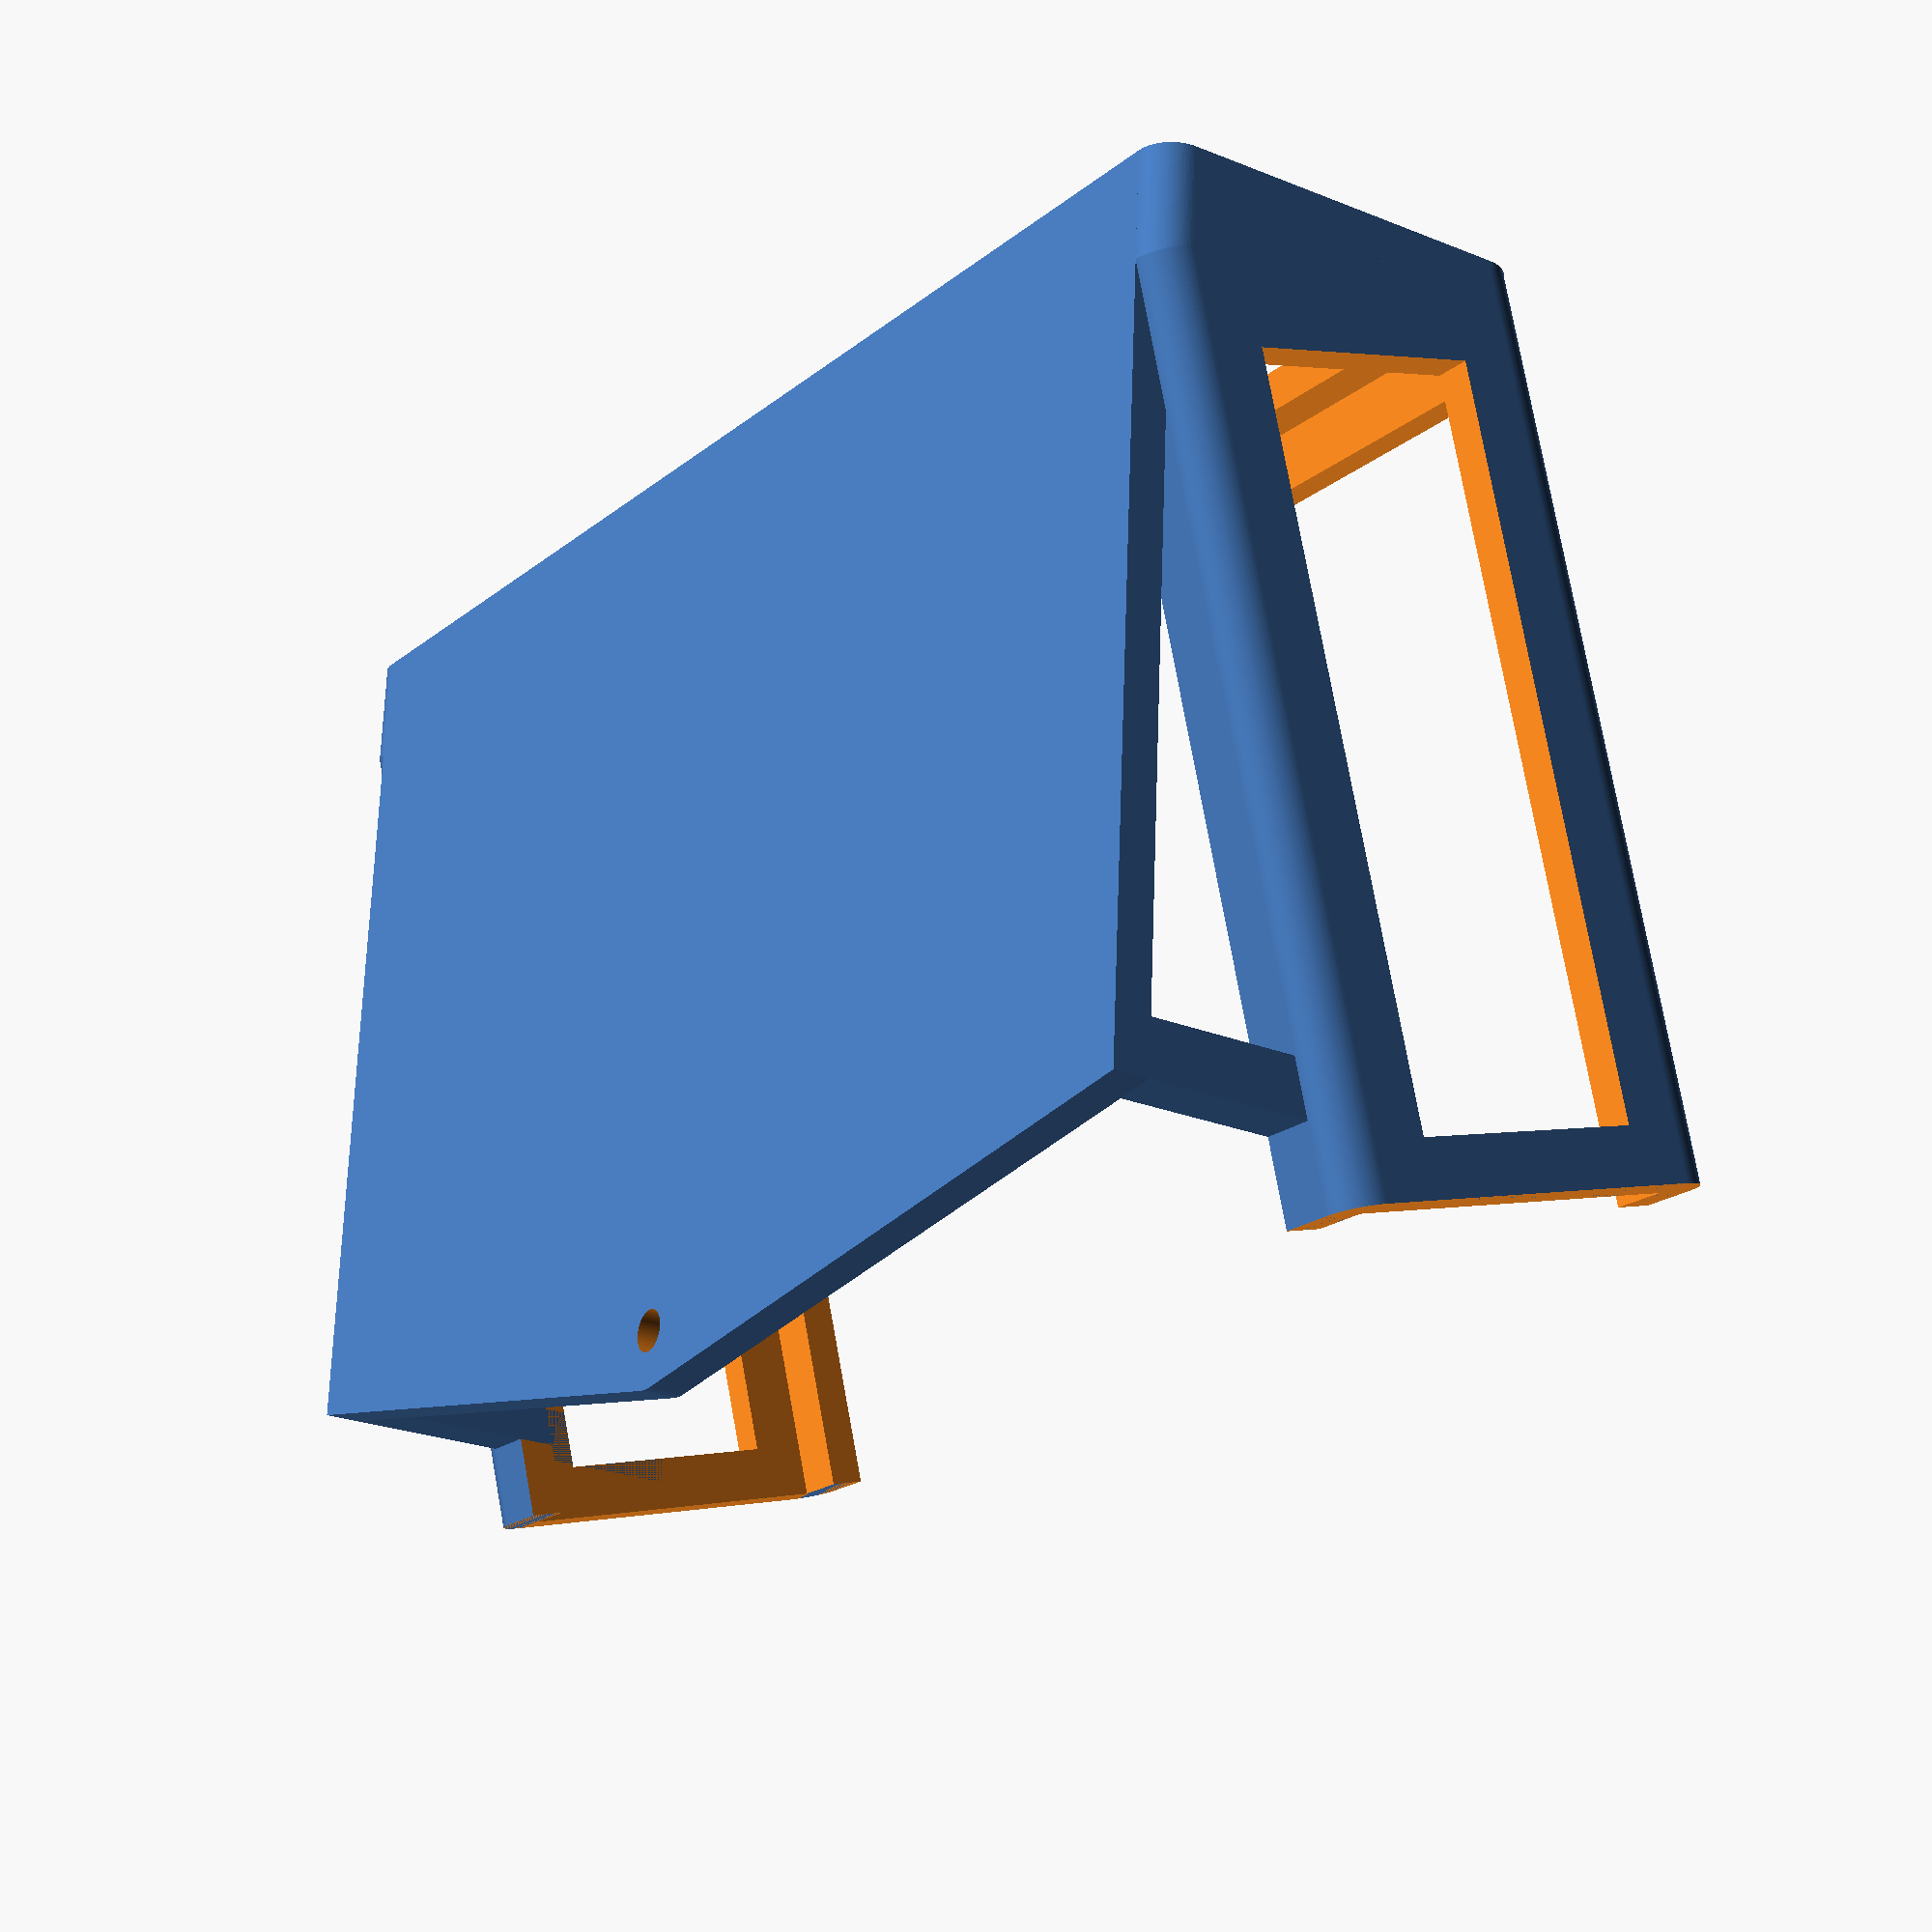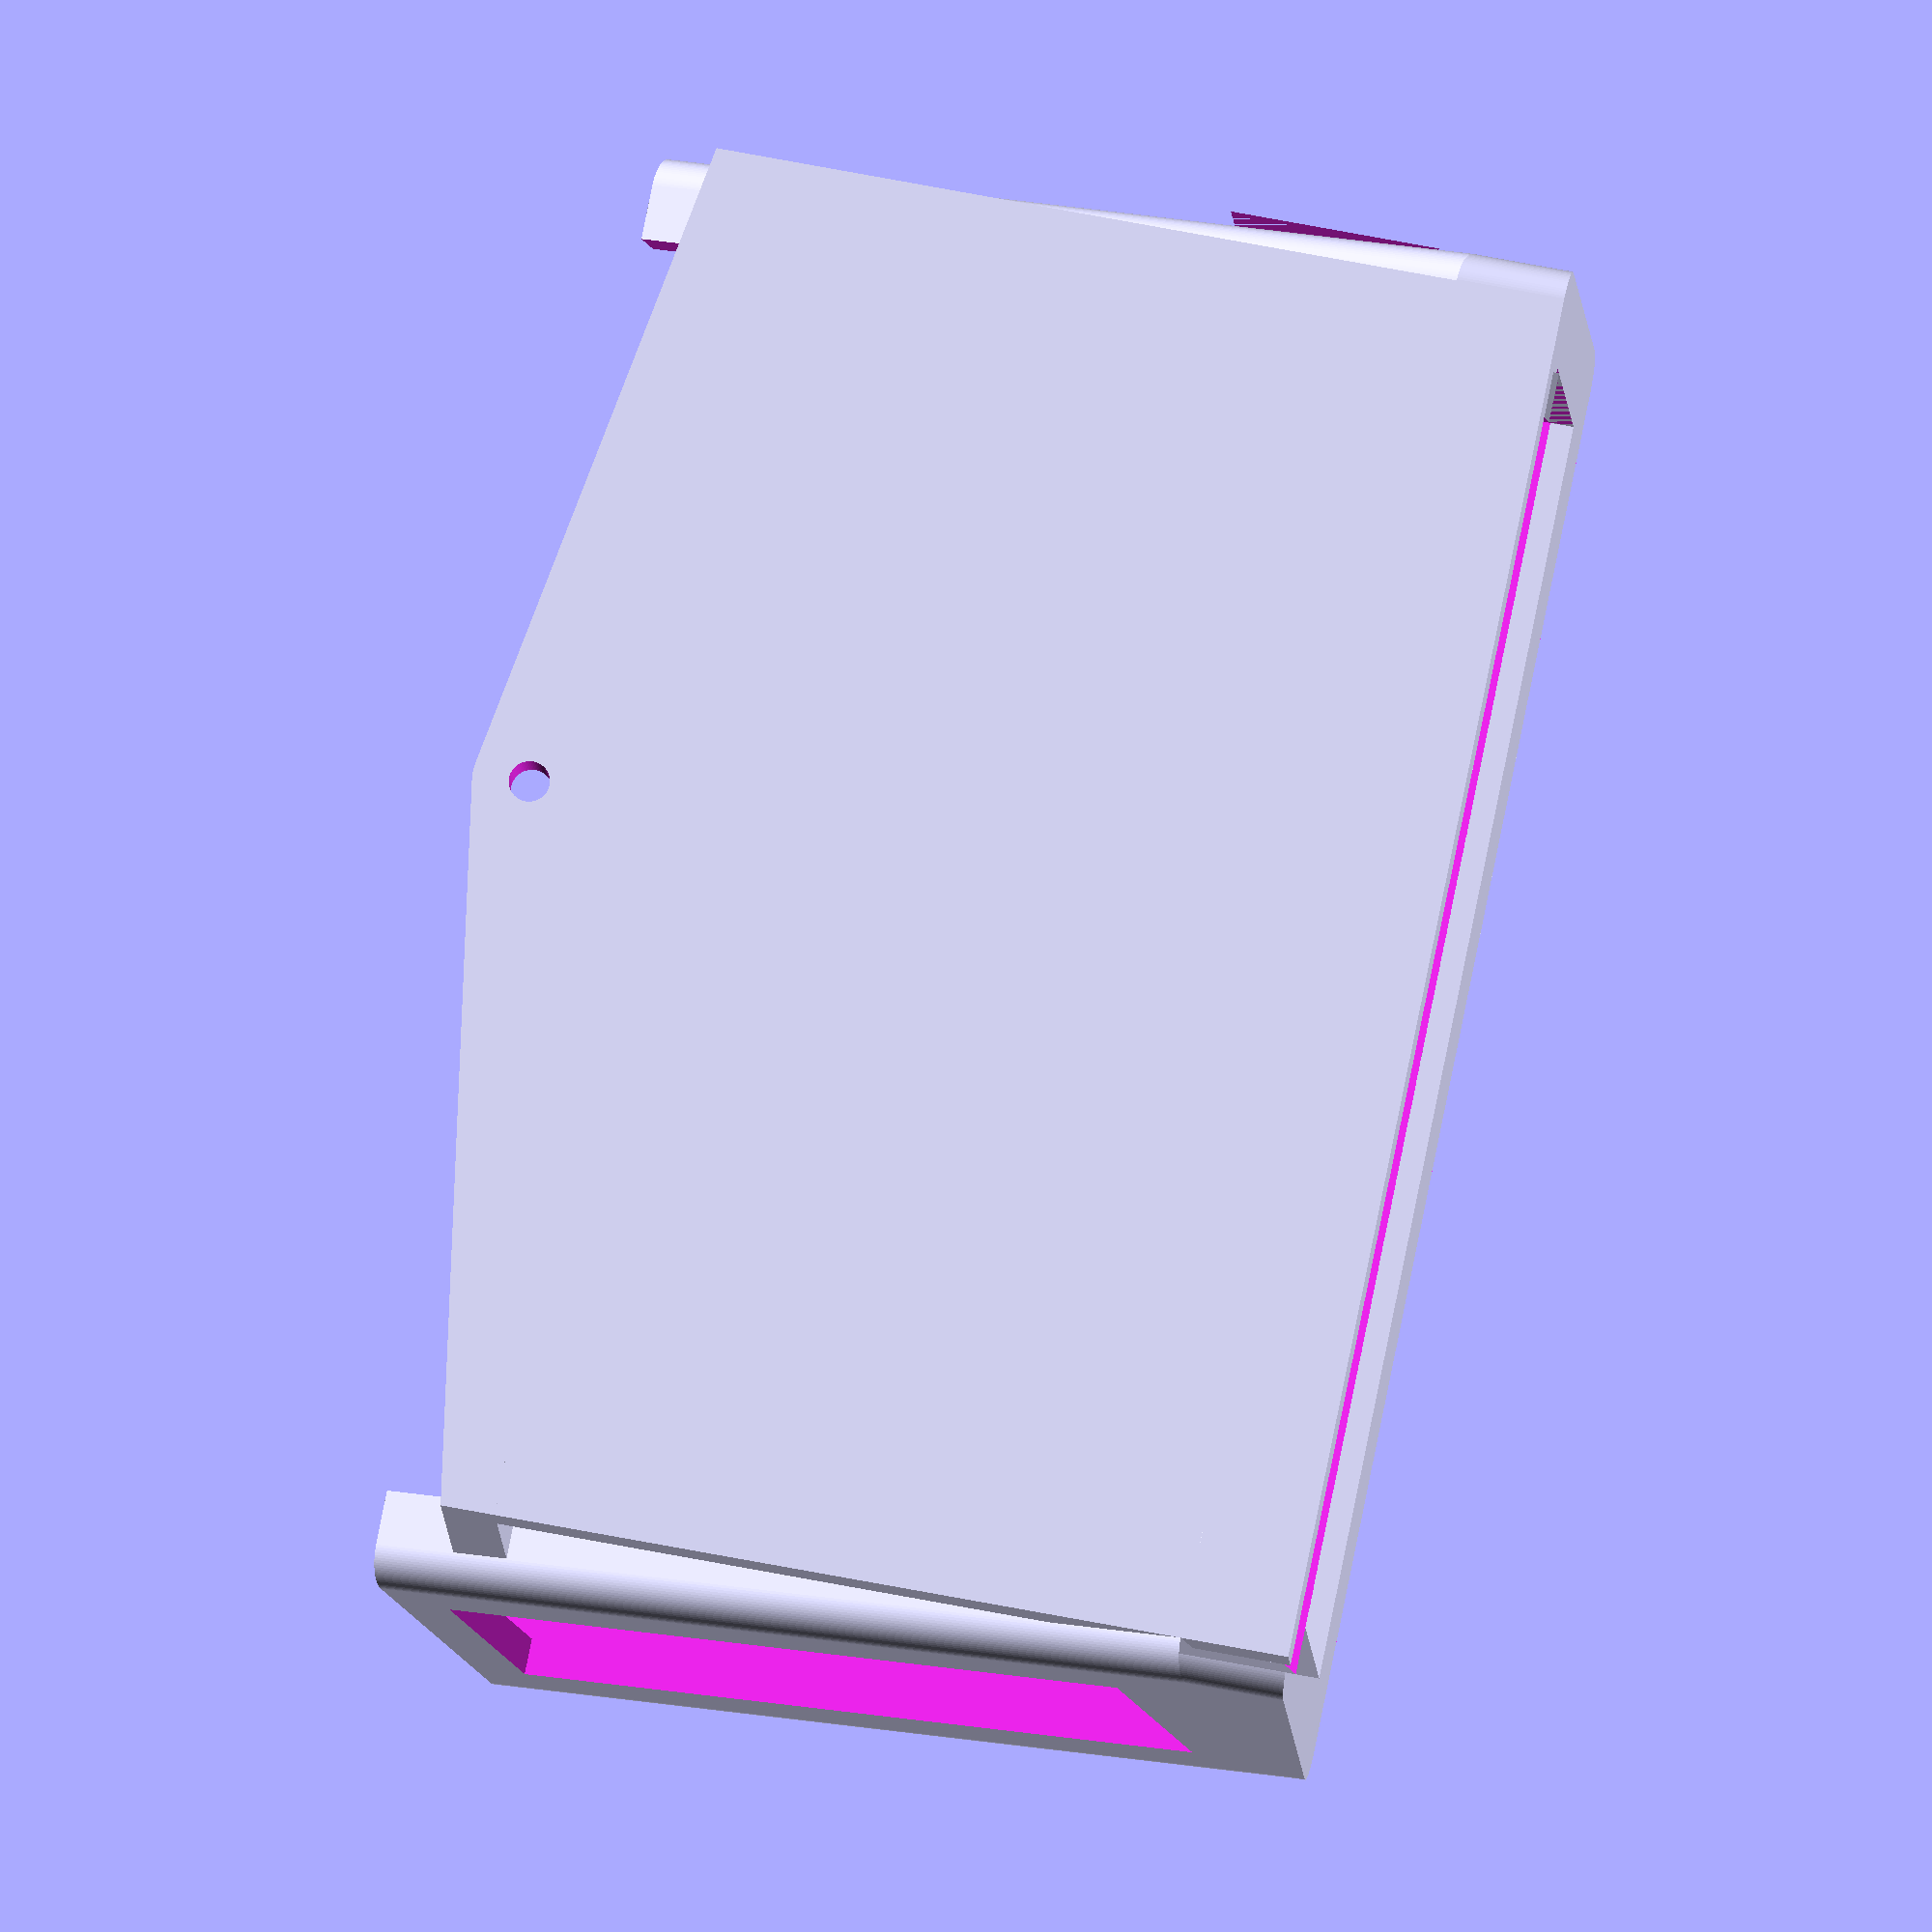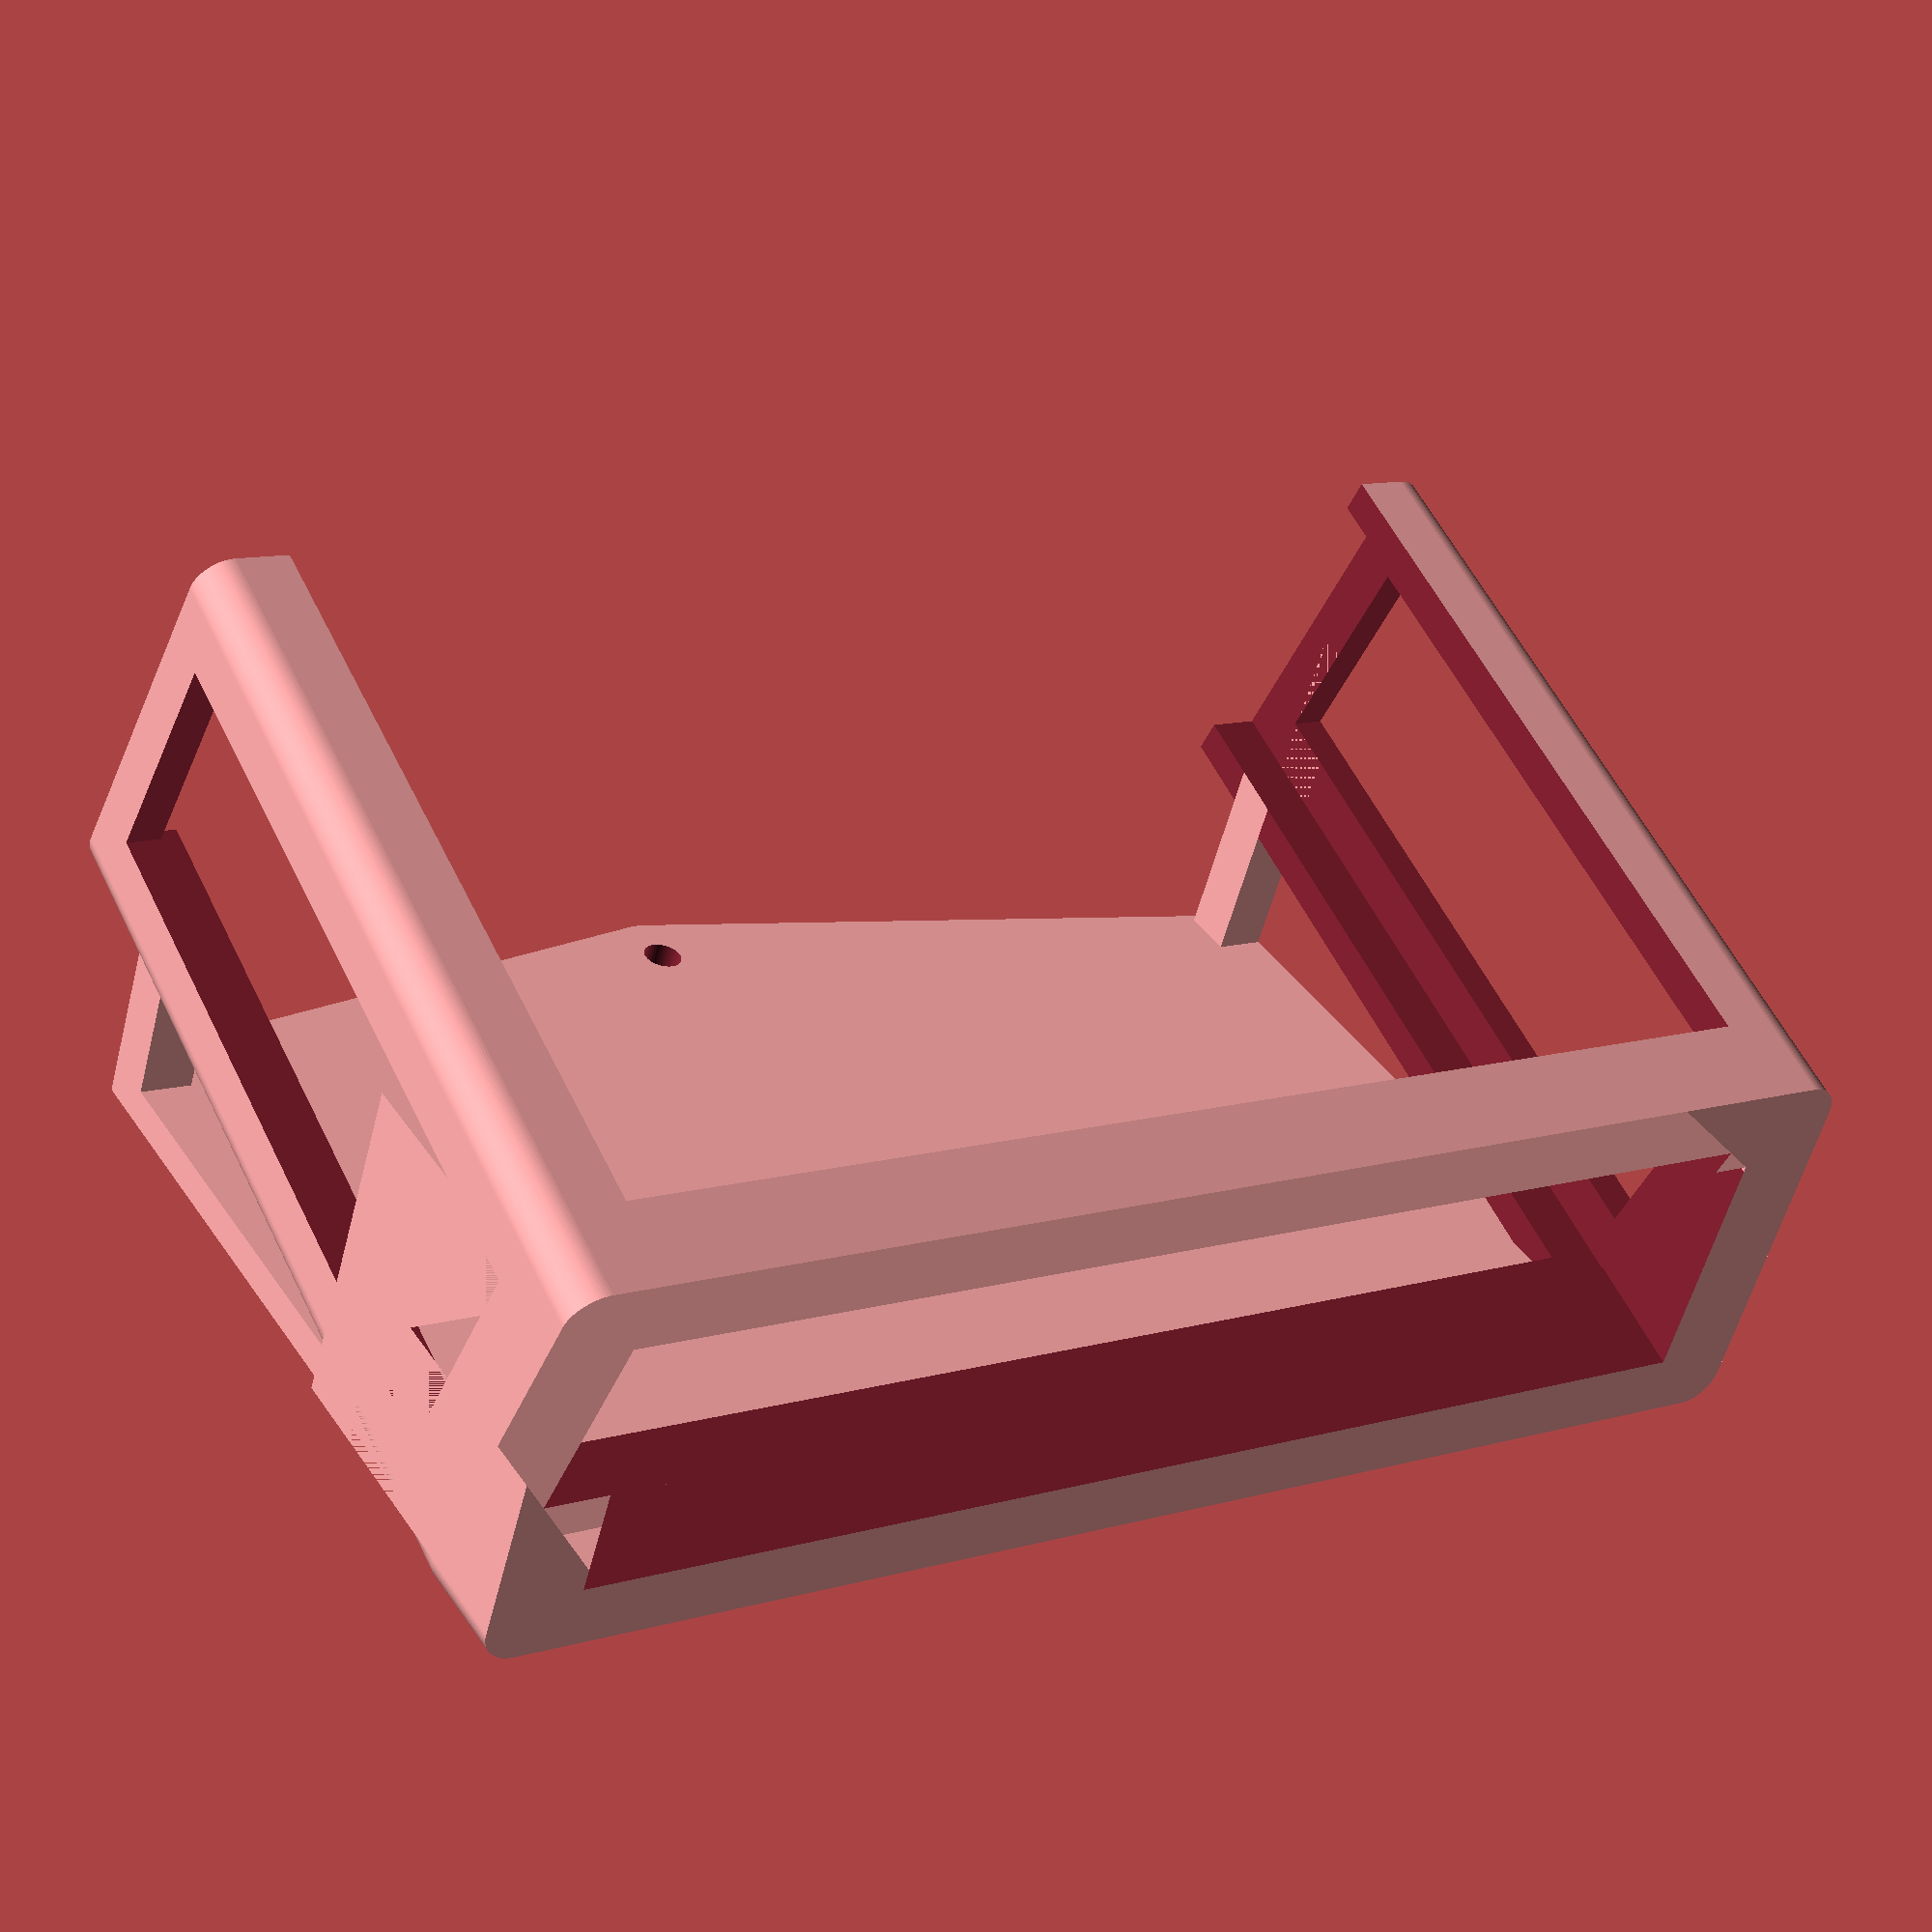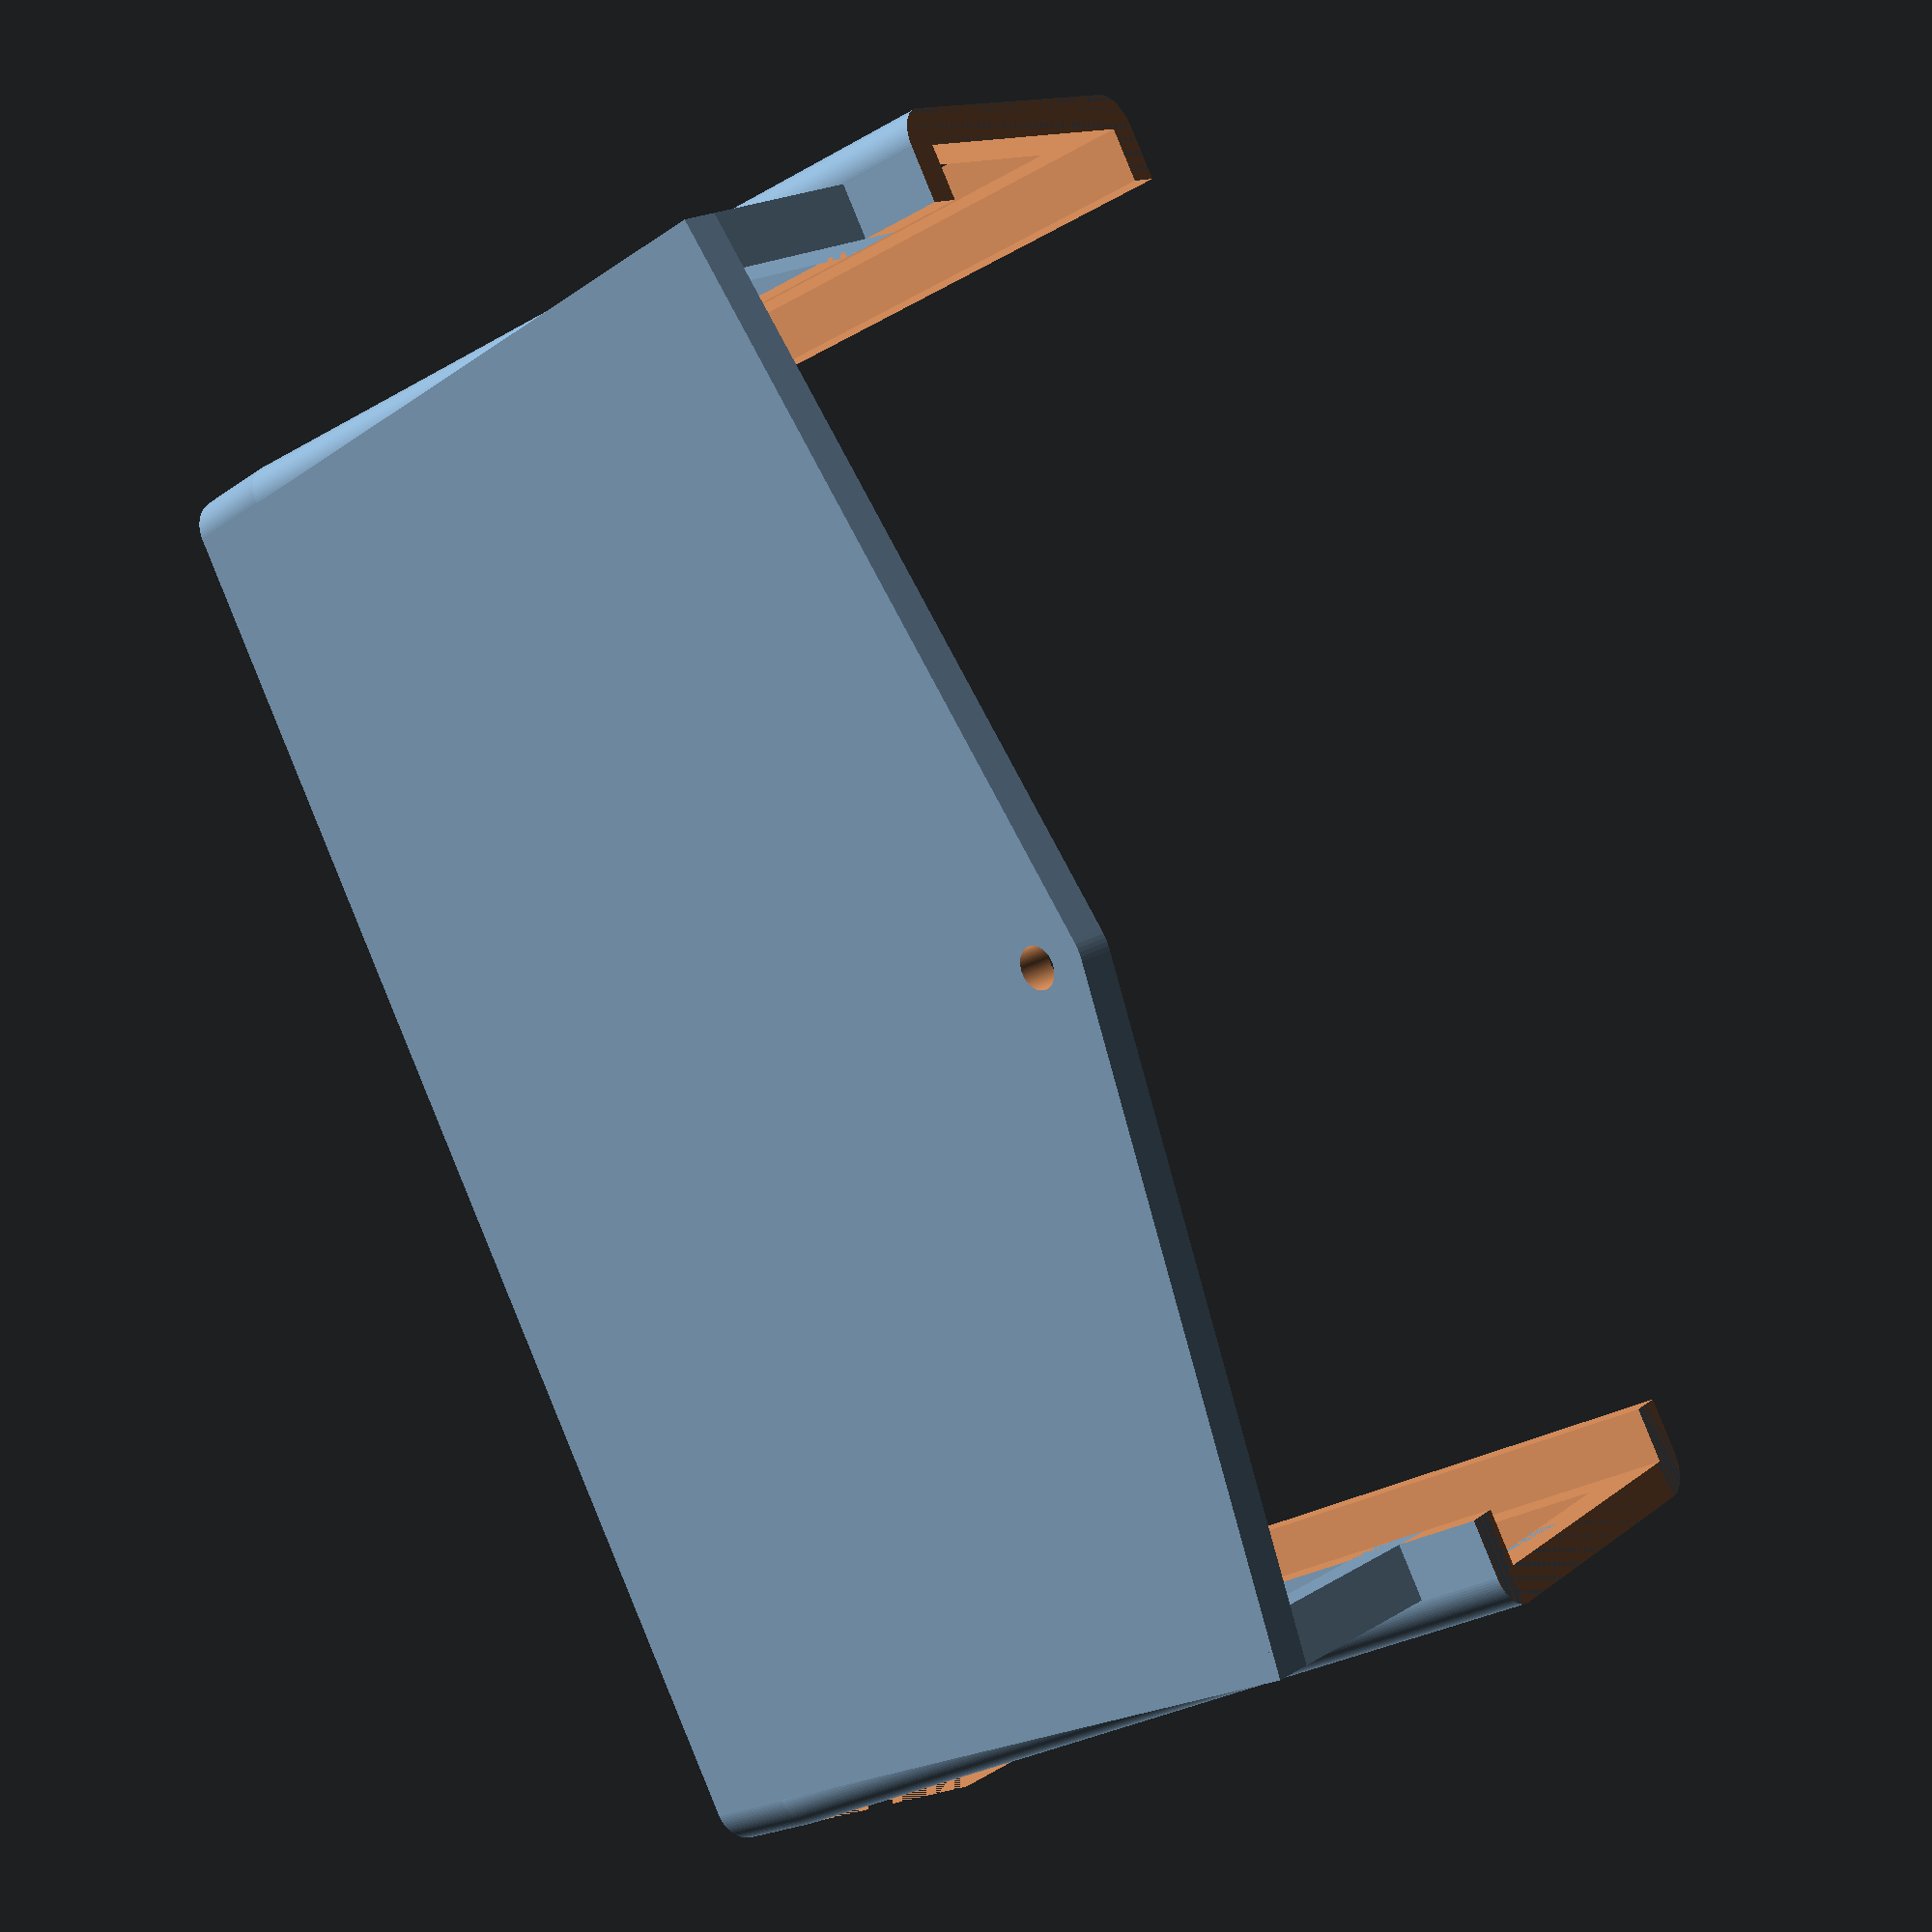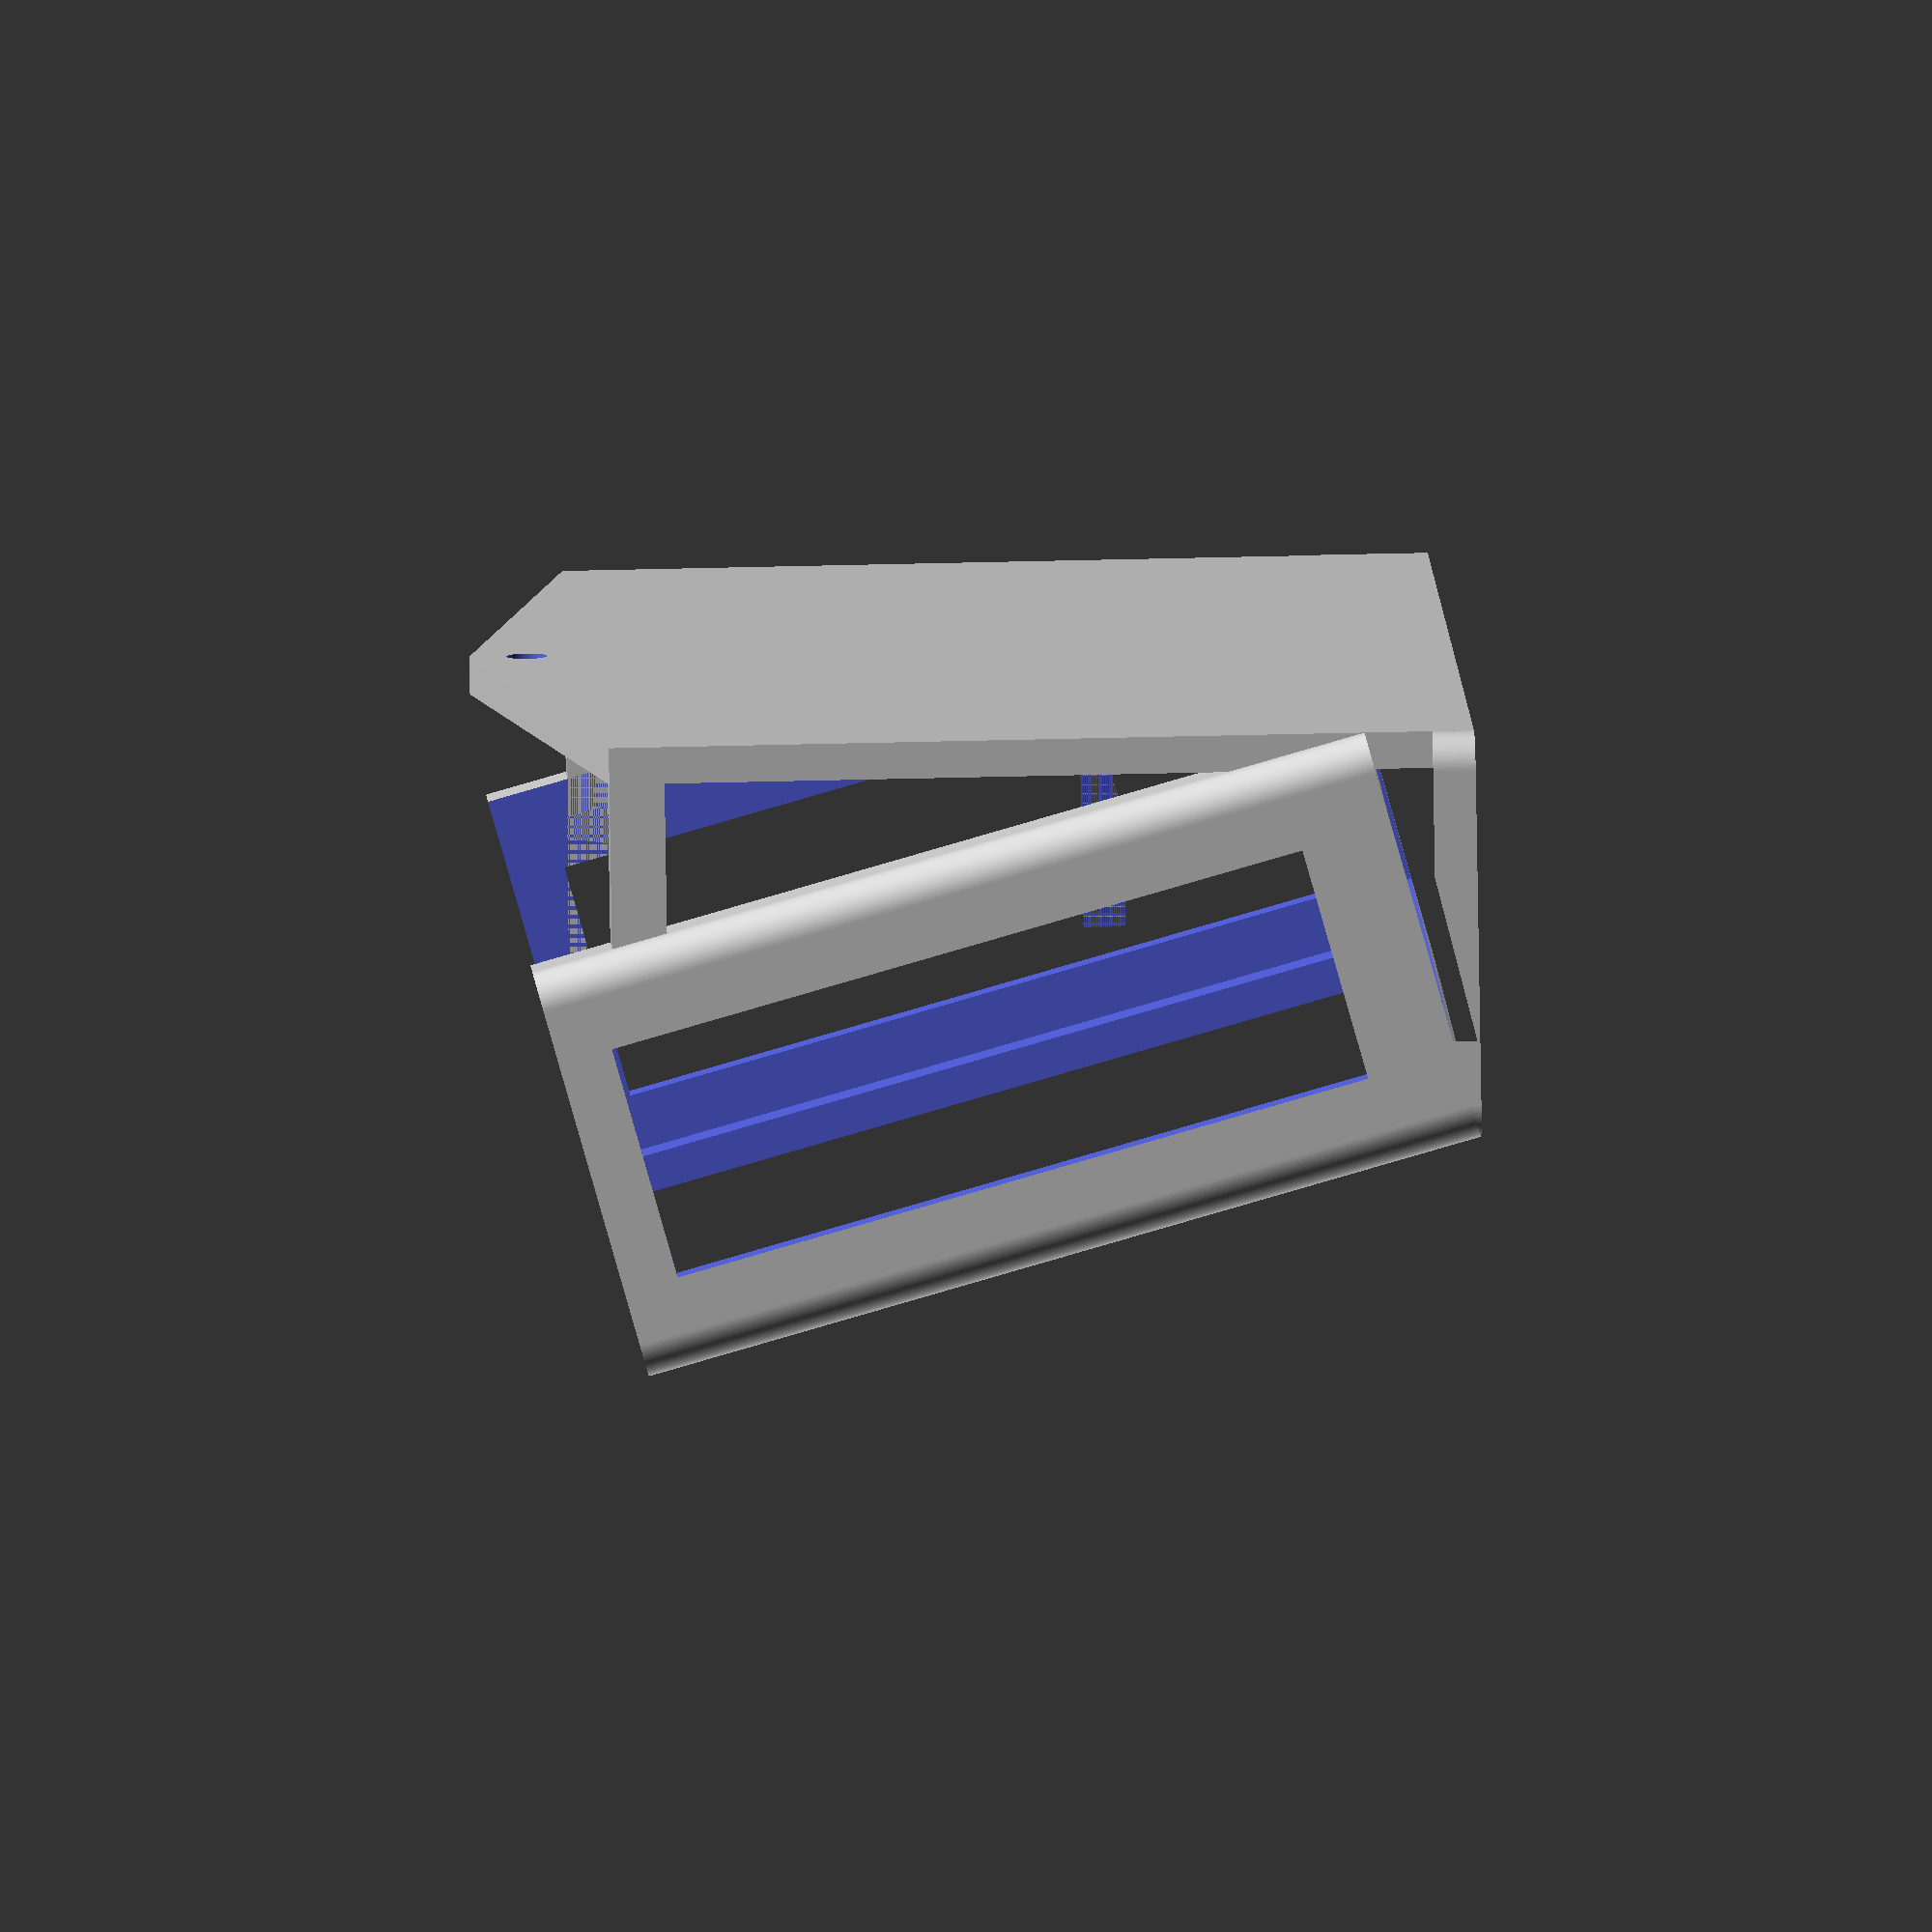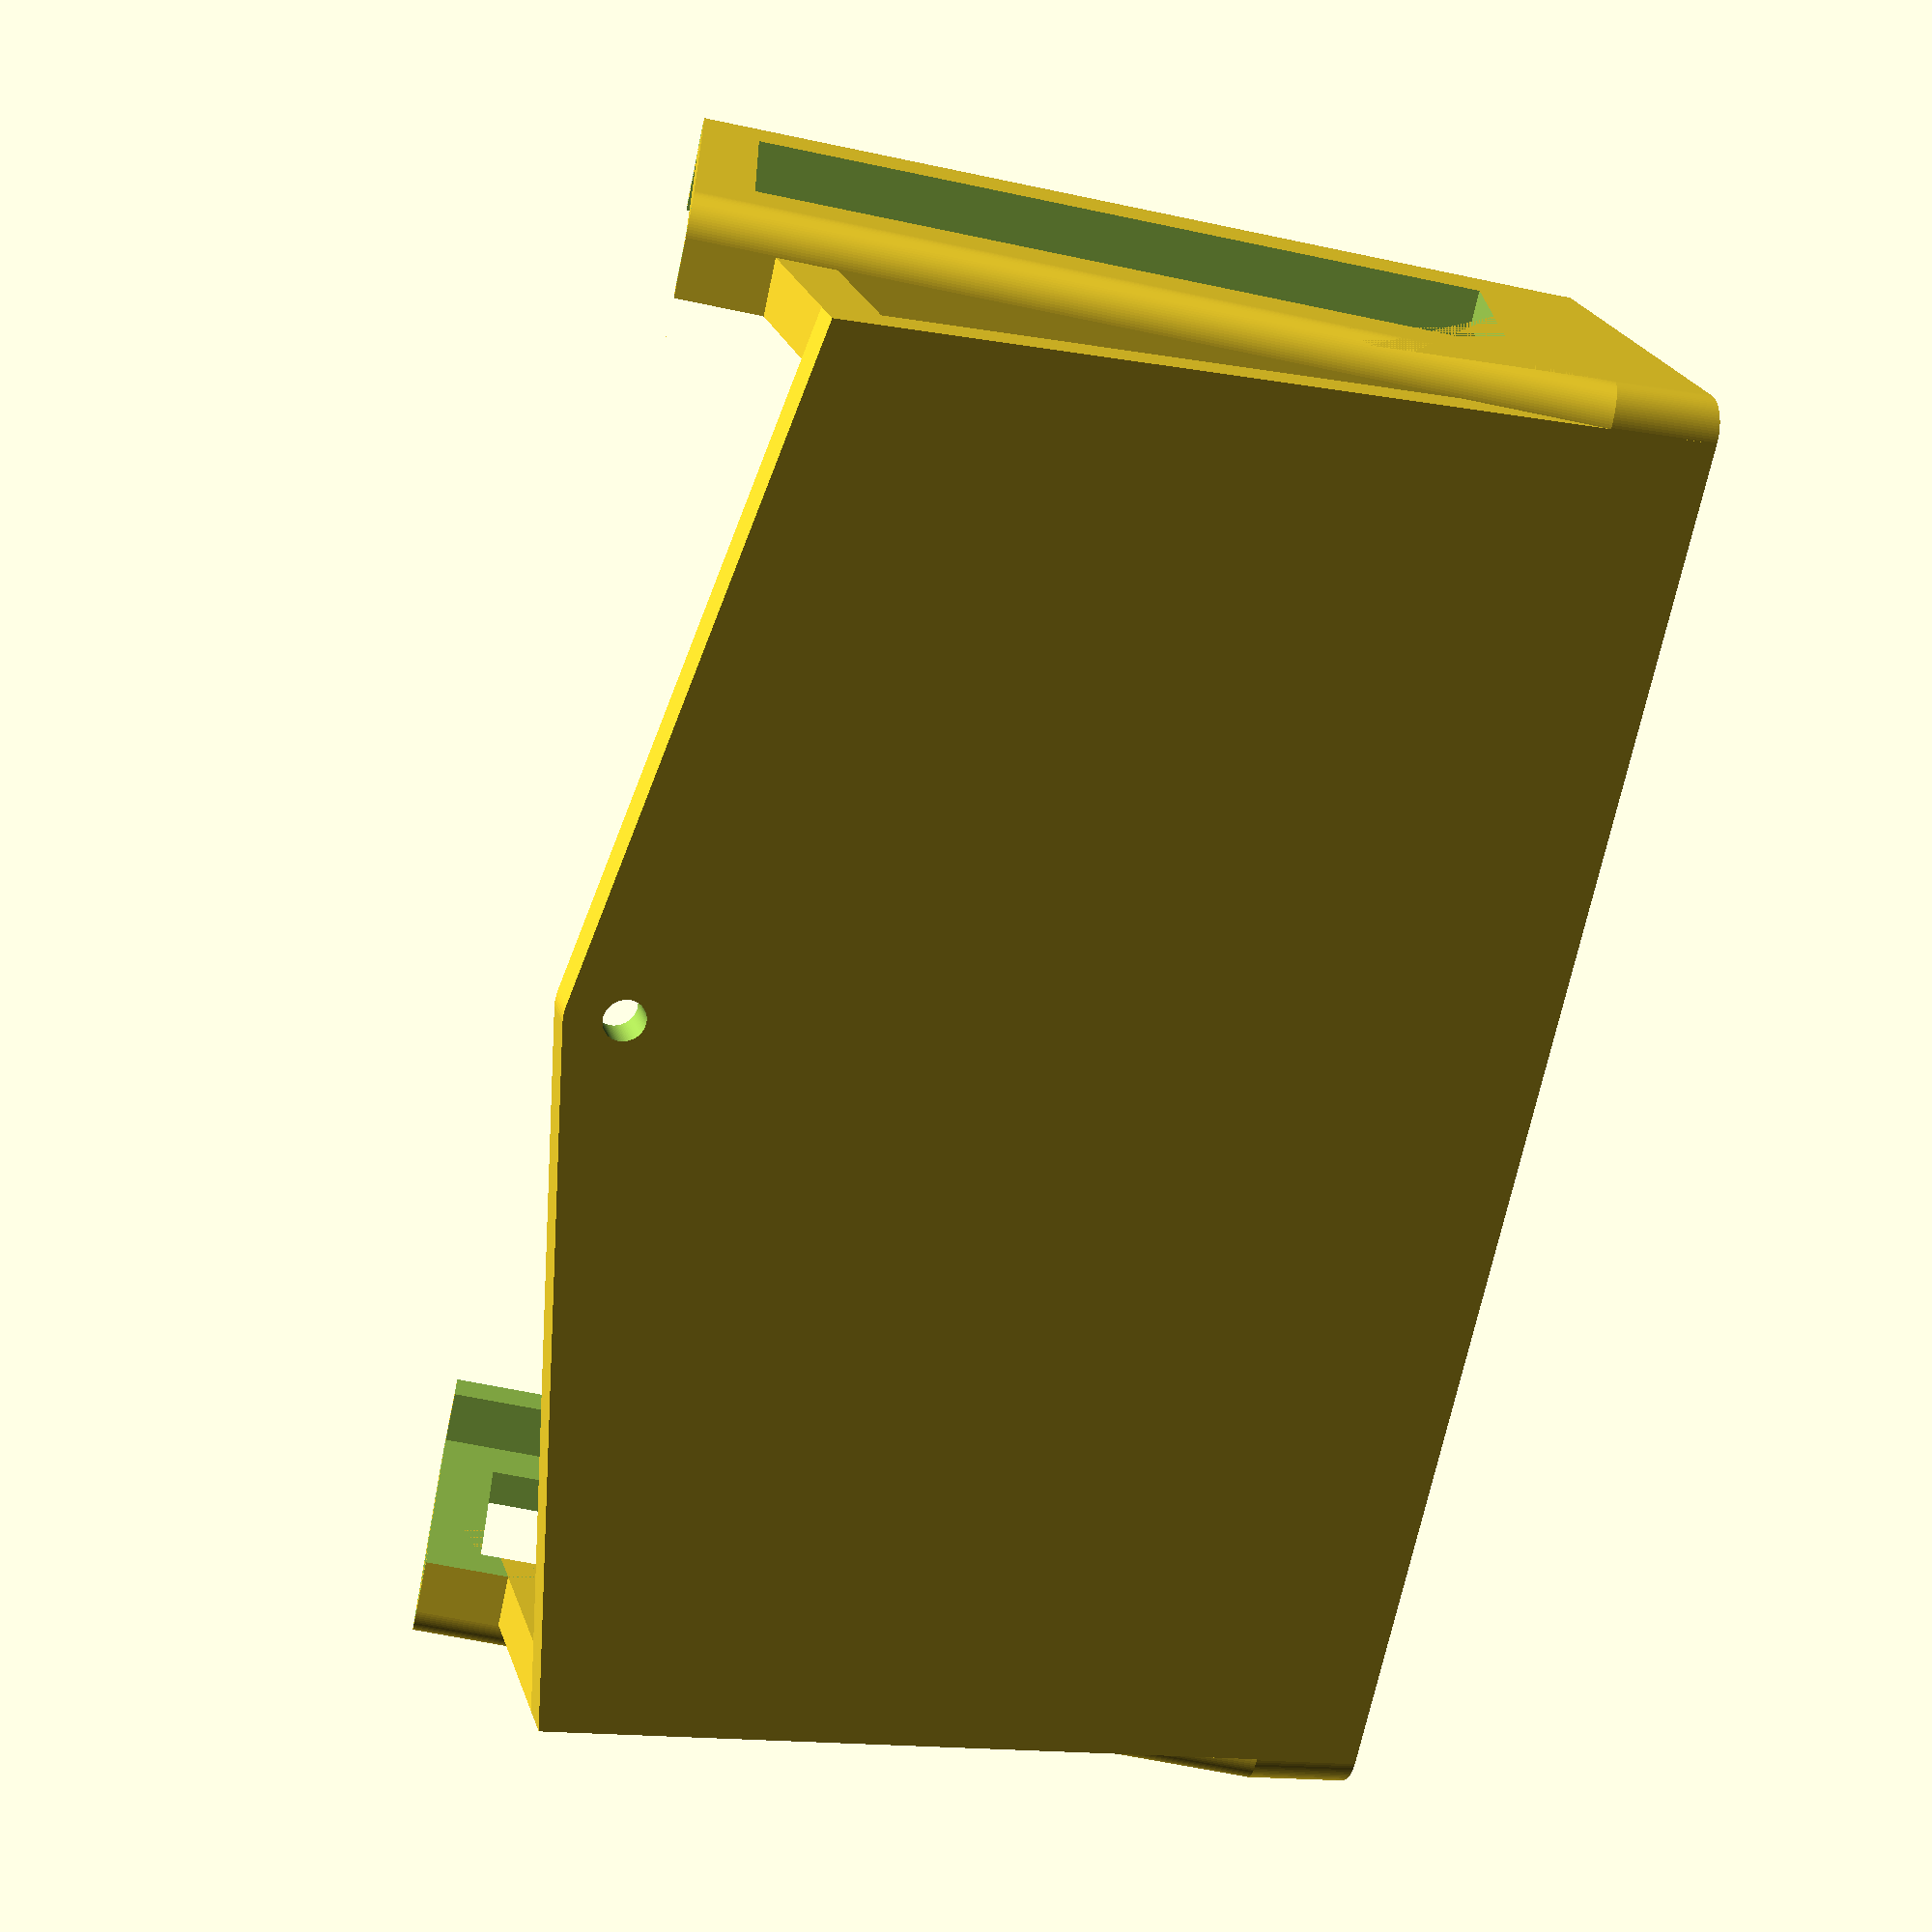
<openscad>
$fn=90;
p_x=154;
p_y=38;
p_z=90;
wall=4;
walll=wall*2;
pad=0.1;
padd=pad*2;

grip=6;
gripp=grip*2;

angle=15;
hyp=p_y+walll;
opp=sin(angle)*hyp;
adj=cos(angle)*hyp;

screw_wall=4;
screw_d=4.5;
screw_wall_d=screw_d+screw_wall*2;
screw_wall_r=screw_wall_d/2;

difference(){
    linear_extrude(height=p_y)
    rotate([angle,0,0])
    projection()
    projector_frame();
    rotate([angle,0,0])
    cube([p_x+walll+padd,p_y*2+walll+padd,p_y]);
    rotate([angle,0,0])
    translate([grip+wall,grip+wall,-p_y])
    cube([p_x-gripp,p_y-gripp,wall+pad+p_y]);
}

rotate([angle,0,0])
projector_frame();

difference() {
    hull() {
        translate([wall,adj-wall,0])
        cube([p_x,wall,p_z+wall]);
        translate([p_x/2,adj,p_z+wall+screw_wall_r])
        rotate([90,0,0])
        cylinder(r=screw_wall_r,h=wall);
    }
    translate([p_x/2,adj+pad,p_z+wall+screw_wall_r])
    rotate([90,0,0])
    cylinder(d=screw_d,h=wall+padd);
}

difference() {
    union() {
        translate([wall,0,p_z+wall-grip])
        cube([grip,adj,grip]);

        translate([p_x+wall-grip,0,p_z+wall-grip])
        cube([grip,adj,grip]);
    }
    rotate([angle,0,0])
    cube([p_x+walll,p_y+wall,p_z+walll]);
}

module projector_frame() {
    translate([wall,wall,0])
    difference() {
        minkowski() {
            cube([p_x,p_y,p_z]);
            cylinder(r=wall,h=wall);
        }
        translate([0,0,wall])
        cube([p_x,p_y,p_z+pad]);
        translate([-wall-pad,-wall-pad,p_z+wall])
        cube([p_x+walll+padd,p_y+walll+padd,wall+pad]);
        translate([grip,-wall-pad,grip+wall])
        cube([p_x-gripp,p_y+walll+padd,p_z]);
        translate([-wall-pad,grip,wall+grip])
        cube([p_x+walll+padd,p_y-gripp,p_z-gripp]);
        translate([grip,grip,-pad])
        cube([p_x-gripp,p_y-gripp,wall+padd]);
    }
}

</openscad>
<views>
elev=290.7 azim=304.1 roll=2.1 proj=p view=wireframe
elev=121.1 azim=198.0 roll=78.2 proj=o view=wireframe
elev=318.5 azim=162.6 roll=148.4 proj=p view=wireframe
elev=200.0 azim=61.3 roll=218.2 proj=p view=solid
elev=325.6 azim=332.8 roll=87.9 proj=o view=solid
elev=195.1 azim=307.1 roll=110.3 proj=p view=solid
</views>
